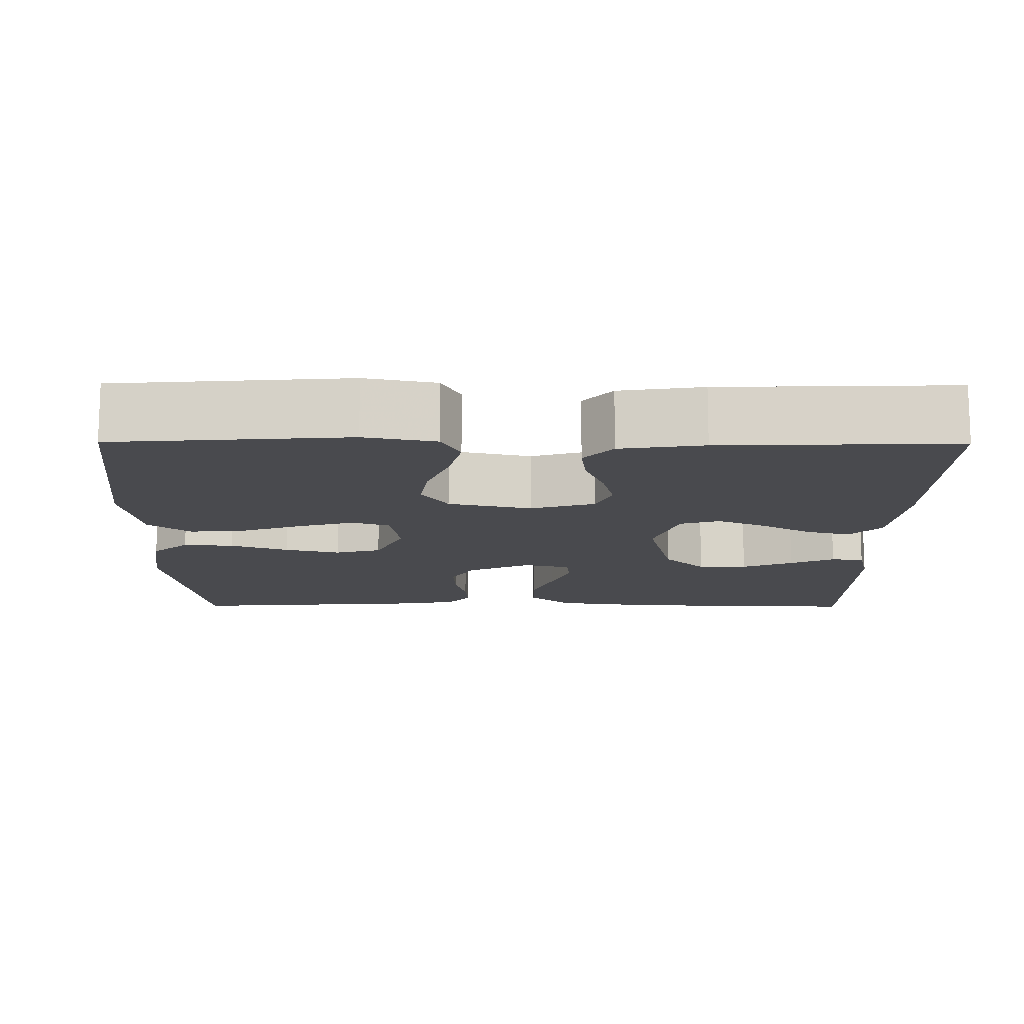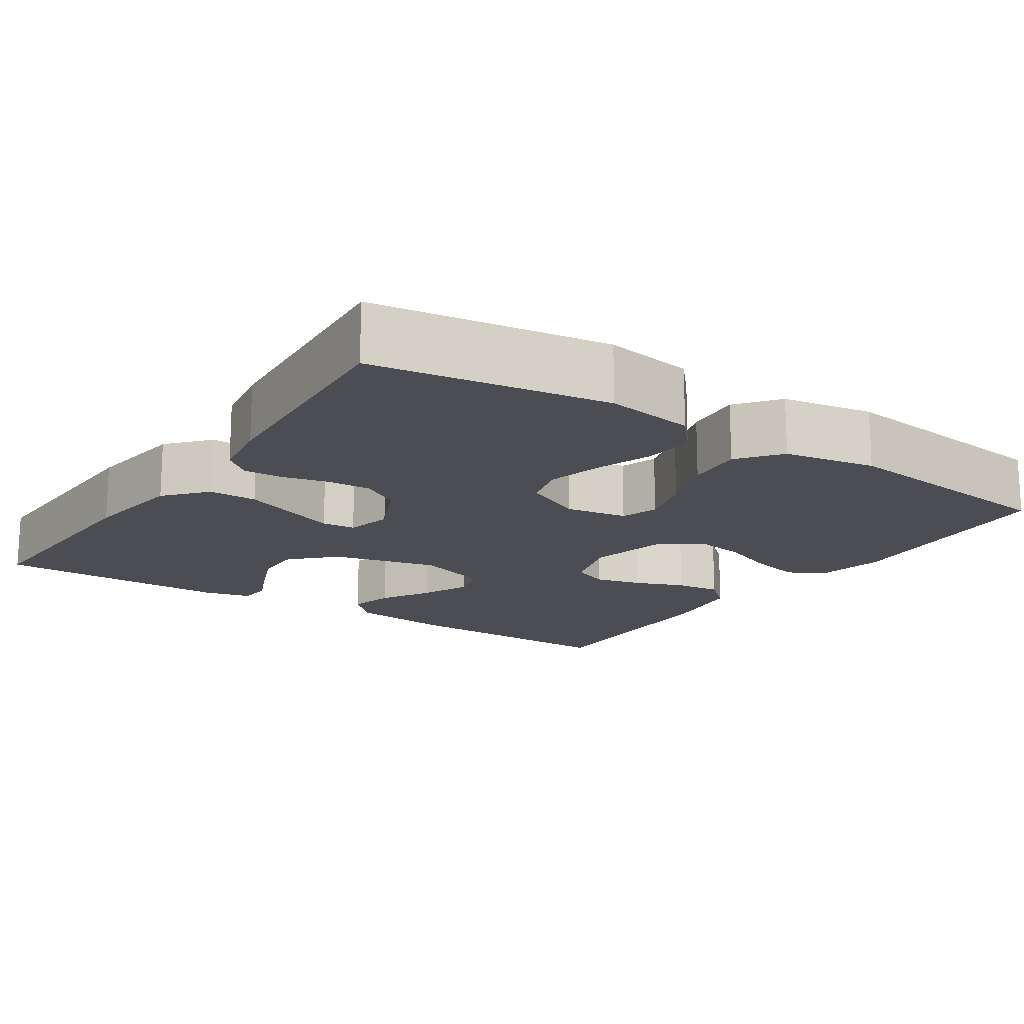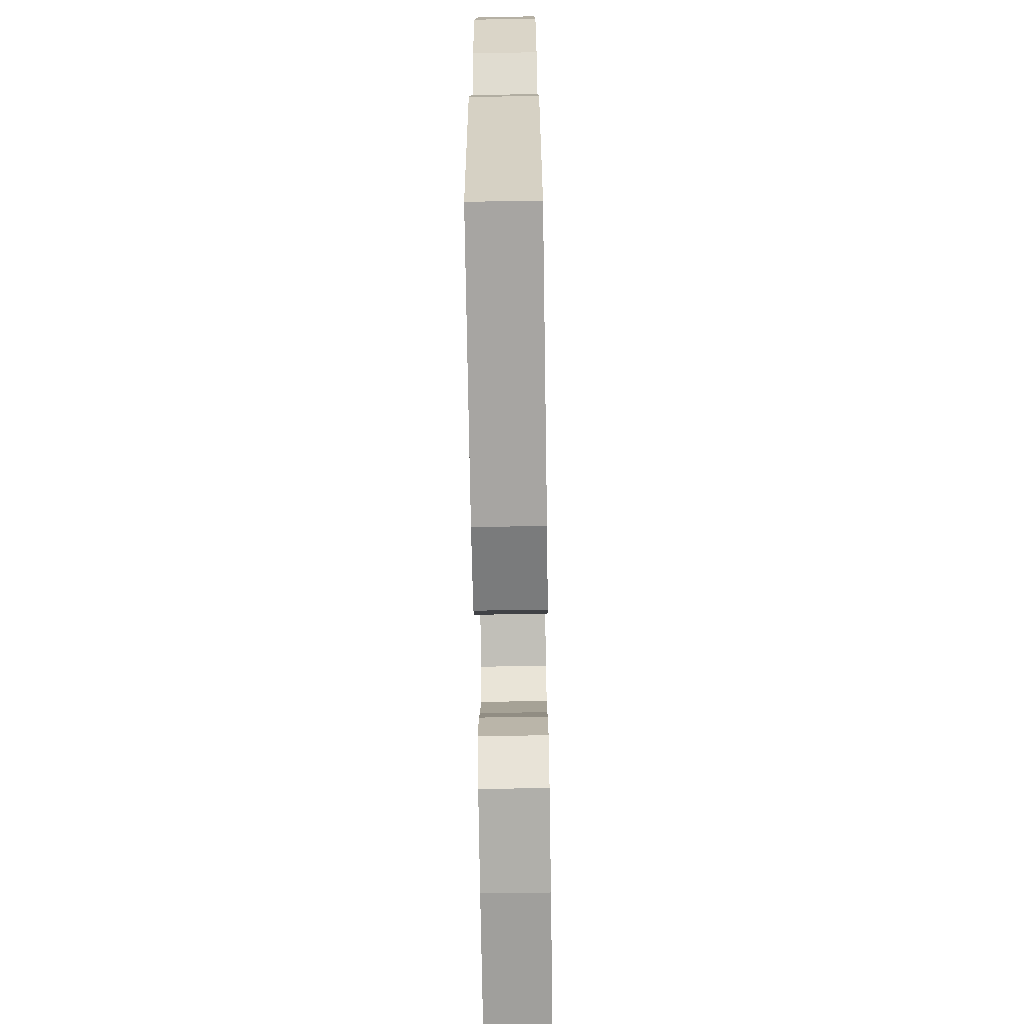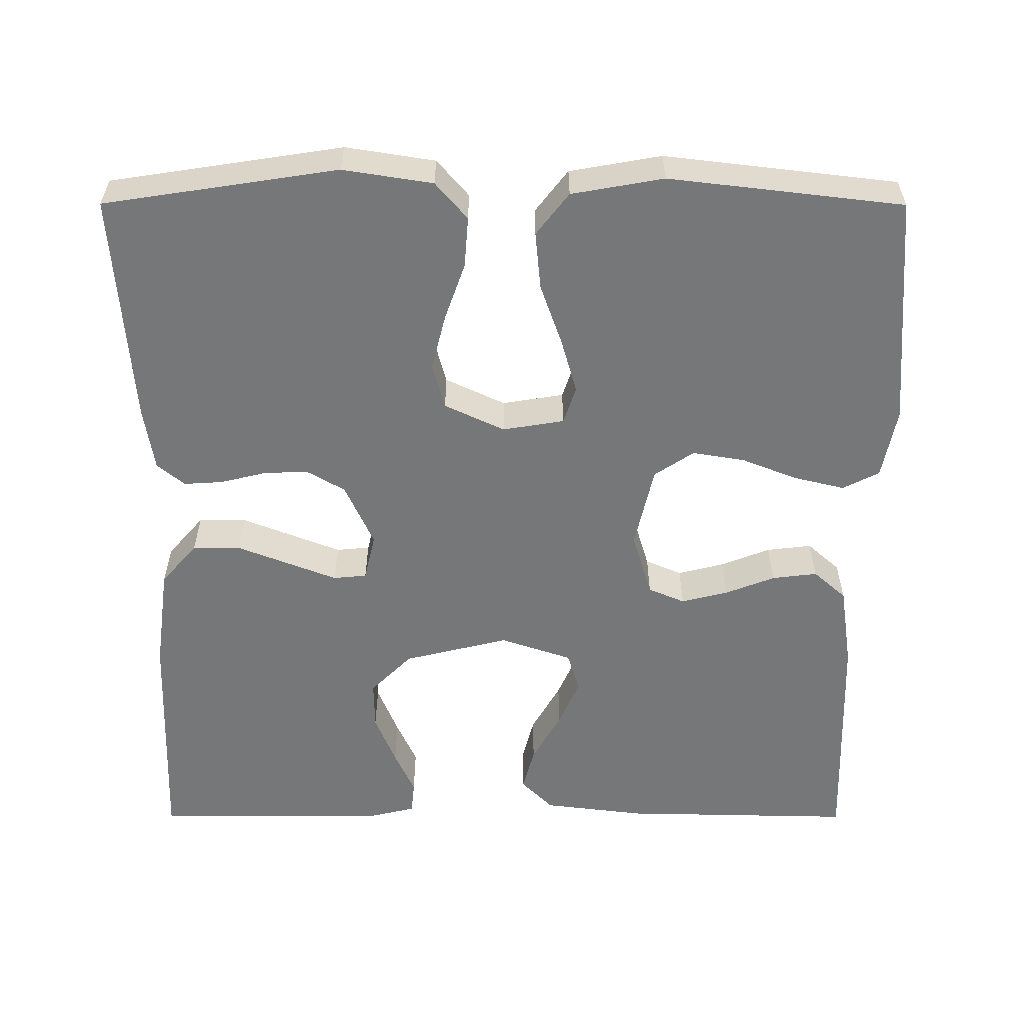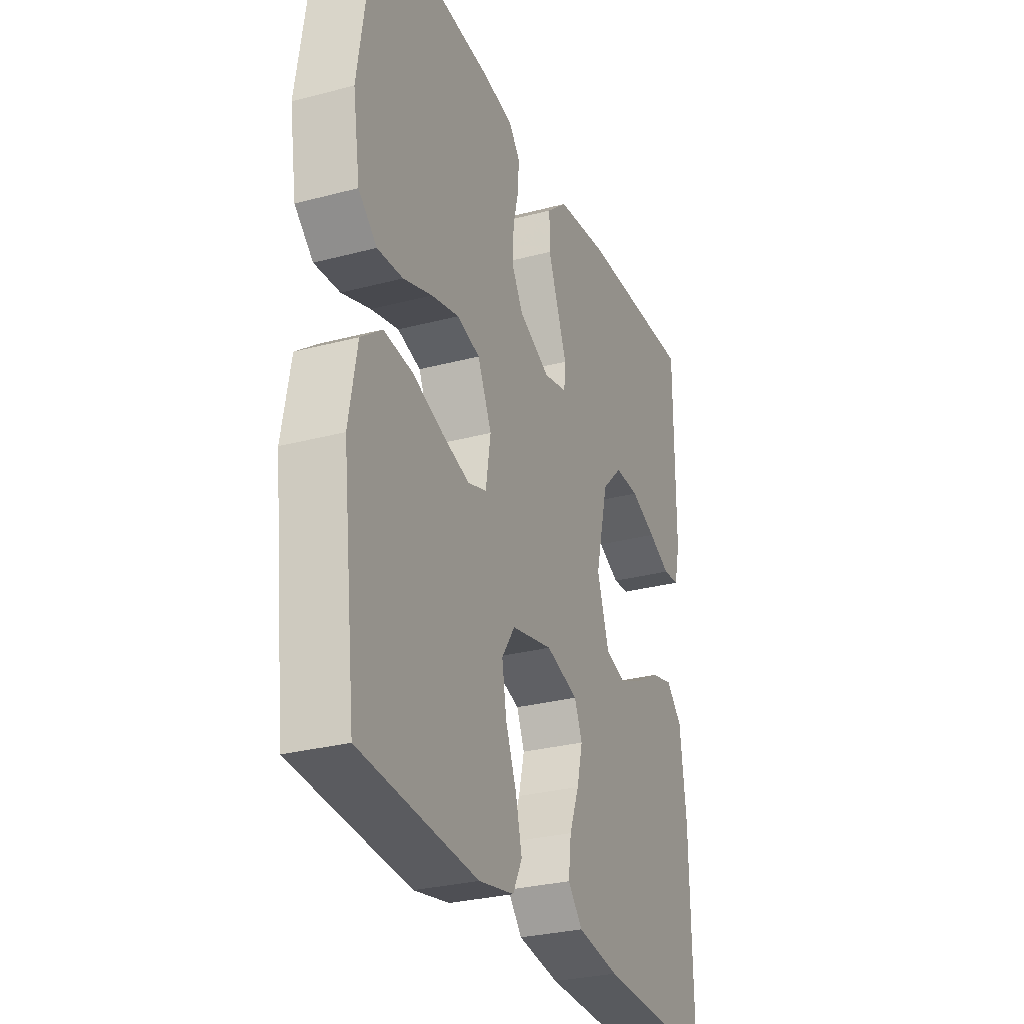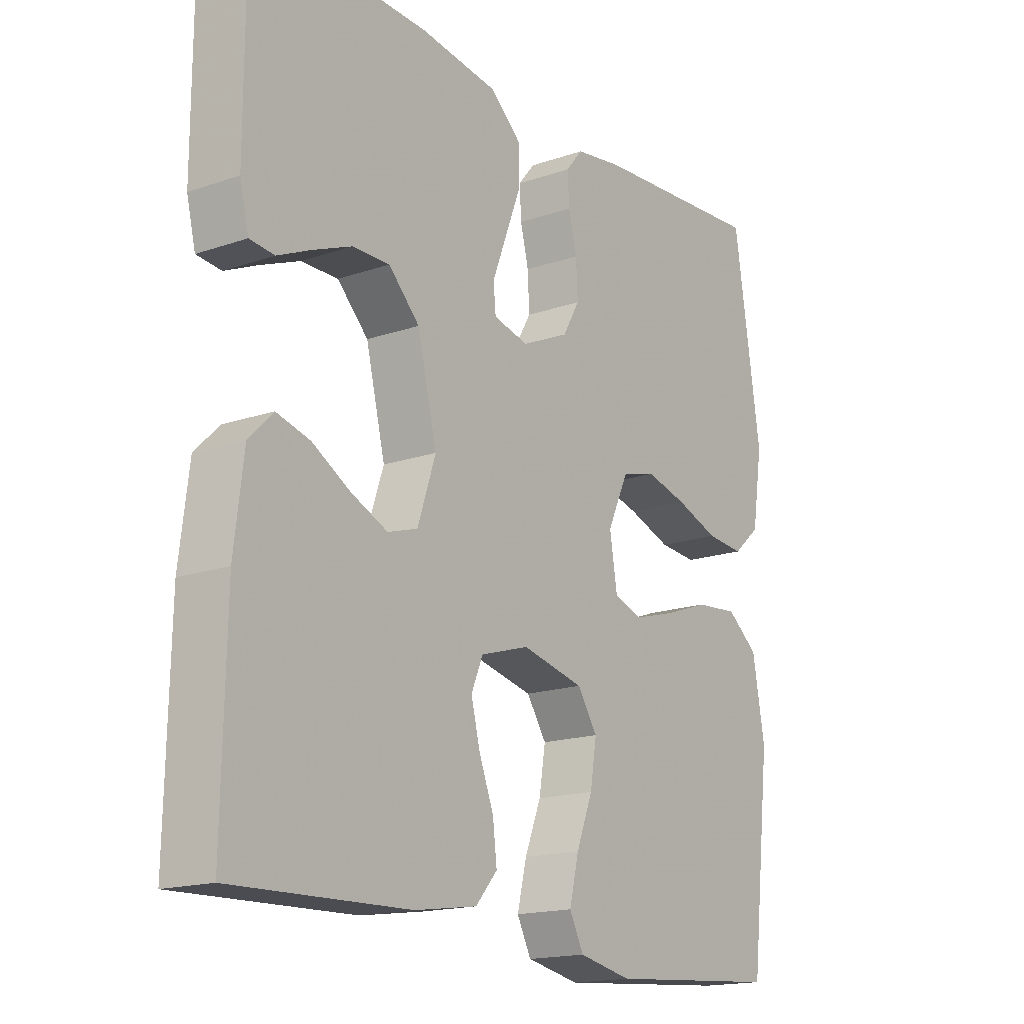
<metadata>
{"format":"obj","ext":"obj","renderer":"f3d","projection":"perspective","resolution":1024,"background":"white","views":[{"elev":-13.4,"azim":179.6,"up":"+Y"},{"elev":-16.3,"azim":56.3,"up":"+Y"},{"elev":-69.5,"azim":90.9,"up":"+Z"},{"elev":-57.1,"azim":89.9,"up":"+Y"},{"elev":-29.2,"azim":111.4,"up":"+Z"},{"elev":-16.9,"azim":-55.3,"up":"+Z"}]}
</metadata>
<code>
v 0.5 0.07 -0.5
v 0.2 0.07 -0.523
v 0.109 0.07 -0.505
v 0.085 0.07 -0.458
v 0.101 0.07 -0.392
v 0.129 0.07 -0.321
v 0.14 0.07 -0.254
v 0.106 0.07 -0.203
v 0 0.07 -0.179
v -0.083 0.07 -0.204
v -0.103 0.07 -0.251
v -0.088 0.07 -0.311
v -0.063 0.07 -0.375
v -0.056 0.07 -0.433
v -0.093 0.07 -0.475
v -0.2 0.07 -0.491
v -0.5 0.07 -0.5
v -0.494 0.07 -0.2
v -0.478 0.07 -0.07
v -0.437 0.07 -0.029
v -0.38 0.07 -0.044
v -0.315 0.07 -0.081
v -0.253 0.07 -0.108
v -0.202 0.07 -0.092
v -0.171 0.07 0
v -0.204 0.07 0.135
v -0.257 0.07 0.188
v -0.32 0.07 0.187
v -0.386 0.07 0.16
v -0.443 0.07 0.134
v -0.485 0.07 0.138
v -0.5 0.07 0.2
v -0.5 0.07 0.5
v -0.2 0.07 0.49
v -0.067 0.07 0.472
v -0.014 0.07 0.426
v -0.014 0.07 0.364
v -0.04 0.07 0.297
v -0.064 0.07 0.235
v -0.06 0.07 0.192
v 0 0.07 0.178
v 0.081 0.07 0.215
v 0.11 0.07 0.265
v 0.107 0.07 0.323
v 0.093 0.07 0.38
v 0.09 0.07 0.43
v 0.119 0.07 0.465
v 0.2 0.07 0.478
v 0.5 0.07 0.5
v 0.546 0.07 0.2
v 0.528 0.07 0.085
v 0.481 0.07 0.044
v 0.416 0.07 0.049
v 0.342 0.07 0.075
v 0.271 0.07 0.093
v 0.212 0.07 0.077
v 0.176 0.07 0
v 0.189 0.07 -0.079
v 0.237 0.07 -0.095
v 0.307 0.07 -0.075
v 0.386 0.07 -0.047
v 0.46 0.07 -0.04
v 0.514 0.07 -0.082
v 0.535 0.07 -0.2
v 0.5 0 -0.5
v 0.2 0 -0.523
v 0.109 0 -0.505
v 0.085 0 -0.458
v 0.101 0 -0.392
v 0.129 0 -0.321
v 0.14 0 -0.254
v 0.106 0 -0.203
v 0 0 -0.179
v -0.083 0 -0.204
v -0.103 0 -0.251
v -0.088 0 -0.311
v -0.063 0 -0.375
v -0.056 0 -0.433
v -0.093 0 -0.475
v -0.2 0 -0.491
v -0.5 0 -0.5
v -0.494 0 -0.2
v -0.478 0 -0.07
v -0.437 0 -0.029
v -0.38 0 -0.044
v -0.315 0 -0.081
v -0.253 0 -0.108
v -0.202 0 -0.092
v -0.171 0 0
v -0.204 0 0.135
v -0.257 0 0.188
v -0.32 0 0.187
v -0.386 0 0.16
v -0.443 0 0.134
v -0.485 0 0.138
v -0.5 0 0.2
v -0.5 0 0.5
v -0.2 0 0.49
v -0.067 0 0.472
v -0.014 0 0.426
v -0.014 0 0.364
v -0.04 0 0.297
v -0.064 0 0.235
v -0.06 0 0.192
v 0 0 0.178
v 0.081 0 0.215
v 0.11 0 0.265
v 0.107 0 0.323
v 0.093 0 0.38
v 0.09 0 0.43
v 0.119 0 0.465
v 0.2 0 0.478
v 0.5 0 0.5
v 0.546 0 0.2
v 0.528 0 0.085
v 0.481 0 0.044
v 0.416 0 0.049
v 0.342 0 0.075
v 0.271 0 0.093
v 0.212 0 0.077
v 0.176 0 0
v 0.189 0 -0.079
v 0.237 0 -0.095
v 0.307 0 -0.075
v 0.386 0 -0.047
v 0.46 0 -0.04
v 0.514 0 -0.082
v 0.535 0 -0.2
f 60 61 62 63
f 59 60 63 64
f 58 59 64 1
f 51 52 53 54
f 51 54 55
f 50 51 55
f 49 50 55 56
f 47 48 49 56
f 44 45 46 47
f 43 44 47 56
f 35 36 37 38
f 35 38 39
f 34 35 39
f 33 34 39 40
f 29 30 31 32
f 28 29 32 33
f 27 28 33 40
f 19 20 21 22
f 19 22 23
f 18 19 23
f 17 18 23 24
f 15 16 17 24
f 12 13 14 15
f 11 12 15 24
f 3 4 5 6
f 3 6 7
f 58 1 2 3
f 57 58 3 7
f 42 43 56 57
f 41 42 57 7
f 26 27 40 41
f 25 26 41
f 10 11 24 25
f 9 10 25 41
f 8 9 41
f 7 8 41
f 127 126 125 124
f 128 127 124 123
f 65 128 123 122
f 118 117 116 115
f 119 118 115
f 119 115 114
f 120 119 114 113
f 120 113 112 111
f 111 110 109 108
f 120 111 108 107
f 102 101 100 99
f 103 102 99
f 103 99 98
f 104 103 98 97
f 96 95 94 93
f 97 96 93 92
f 104 97 92 91
f 86 85 84 83
f 87 86 83
f 87 83 82
f 88 87 82 81
f 88 81 80 79
f 79 78 77 76
f 88 79 76 75
f 70 69 68 67
f 71 70 67
f 67 66 65 122
f 71 67 122 121
f 121 120 107 106
f 71 121 106 105
f 105 104 91 90
f 105 90 89
f 89 88 75 74
f 105 89 74 73
f 105 73 72
f 105 72 71
f 1 65 66 2
f 2 66 67 3
f 3 67 68 4
f 4 68 69 5
f 5 69 70 6
f 6 70 71 7
f 7 71 72 8
f 8 72 73 9
f 9 73 74 10
f 10 74 75 11
f 11 75 76 12
f 12 76 77 13
f 13 77 78 14
f 14 78 79 15
f 15 79 80 16
f 16 80 81 17
f 17 81 82 18
f 18 82 83 19
f 19 83 84 20
f 20 84 85 21
f 21 85 86 22
f 22 86 87 23
f 23 87 88 24
f 24 88 89 25
f 25 89 90 26
f 26 90 91 27
f 27 91 92 28
f 28 92 93 29
f 29 93 94 30
f 30 94 95 31
f 31 95 96 32
f 32 96 97 33
f 33 97 98 34
f 34 98 99 35
f 35 99 100 36
f 36 100 101 37
f 37 101 102 38
f 38 102 103 39
f 39 103 104 40
f 40 104 105 41
f 41 105 106 42
f 42 106 107 43
f 43 107 108 44
f 44 108 109 45
f 45 109 110 46
f 46 110 111 47
f 47 111 112 48
f 48 112 113 49
f 49 113 114 50
f 50 114 115 51
f 51 115 116 52
f 52 116 117 53
f 53 117 118 54
f 54 118 119 55
f 55 119 120 56
f 56 120 121 57
f 57 121 122 58
f 58 122 123 59
f 59 123 124 60
f 60 124 125 61
f 61 125 126 62
f 62 126 127 63
f 63 127 128 64
f 64 128 65 1

</code>
